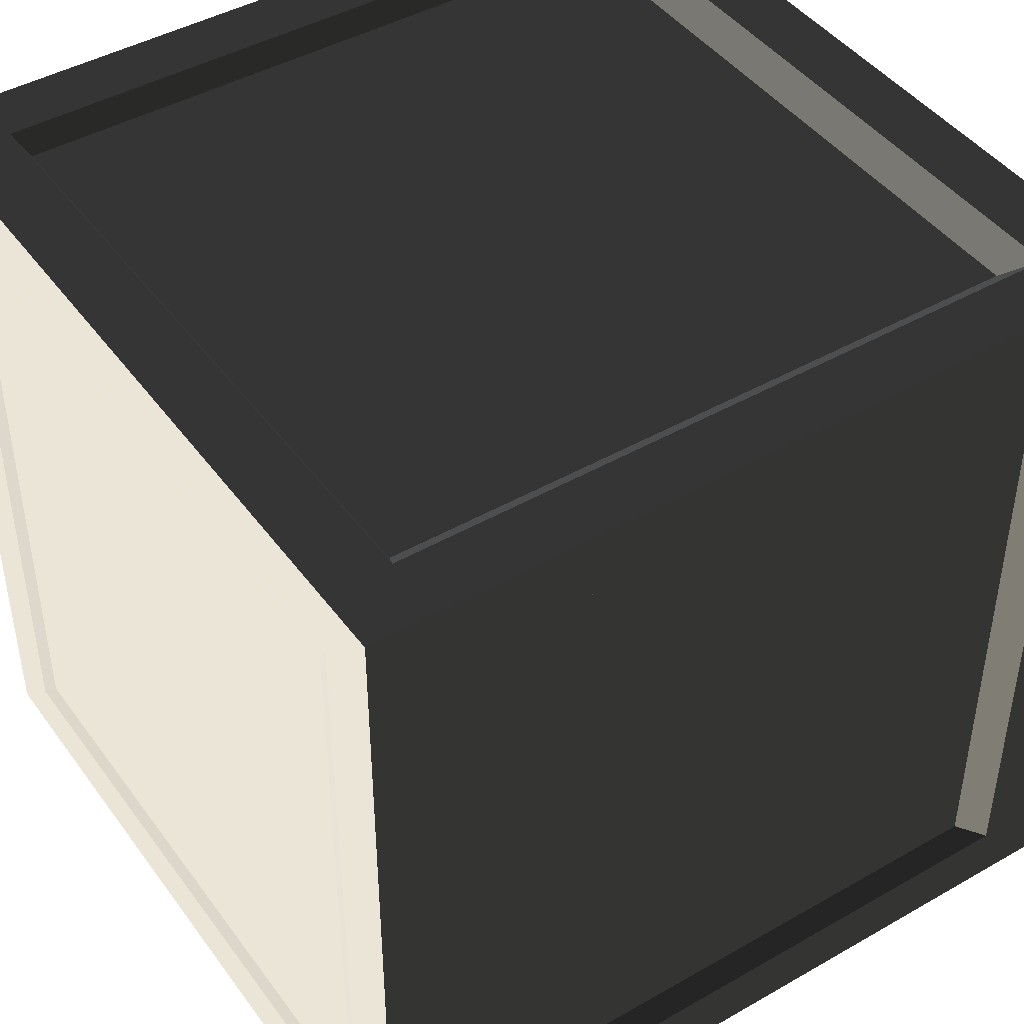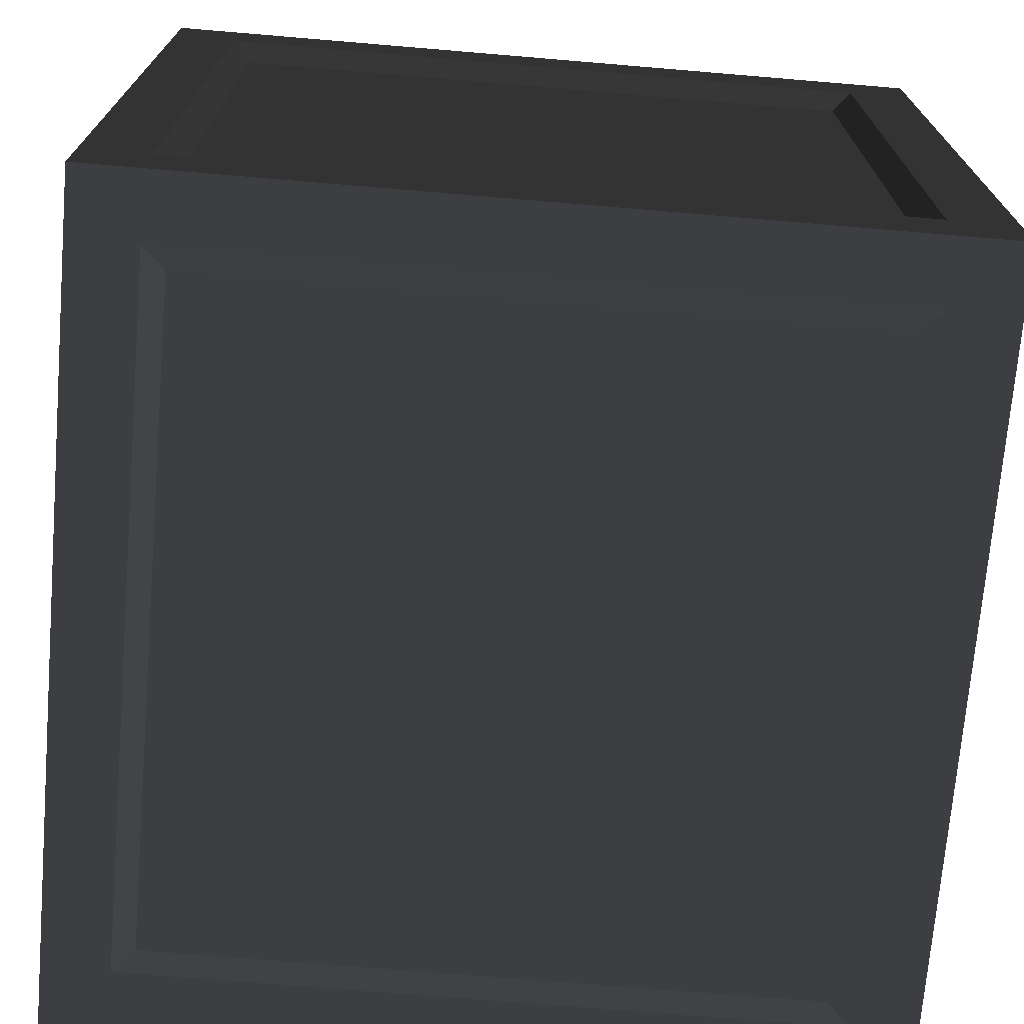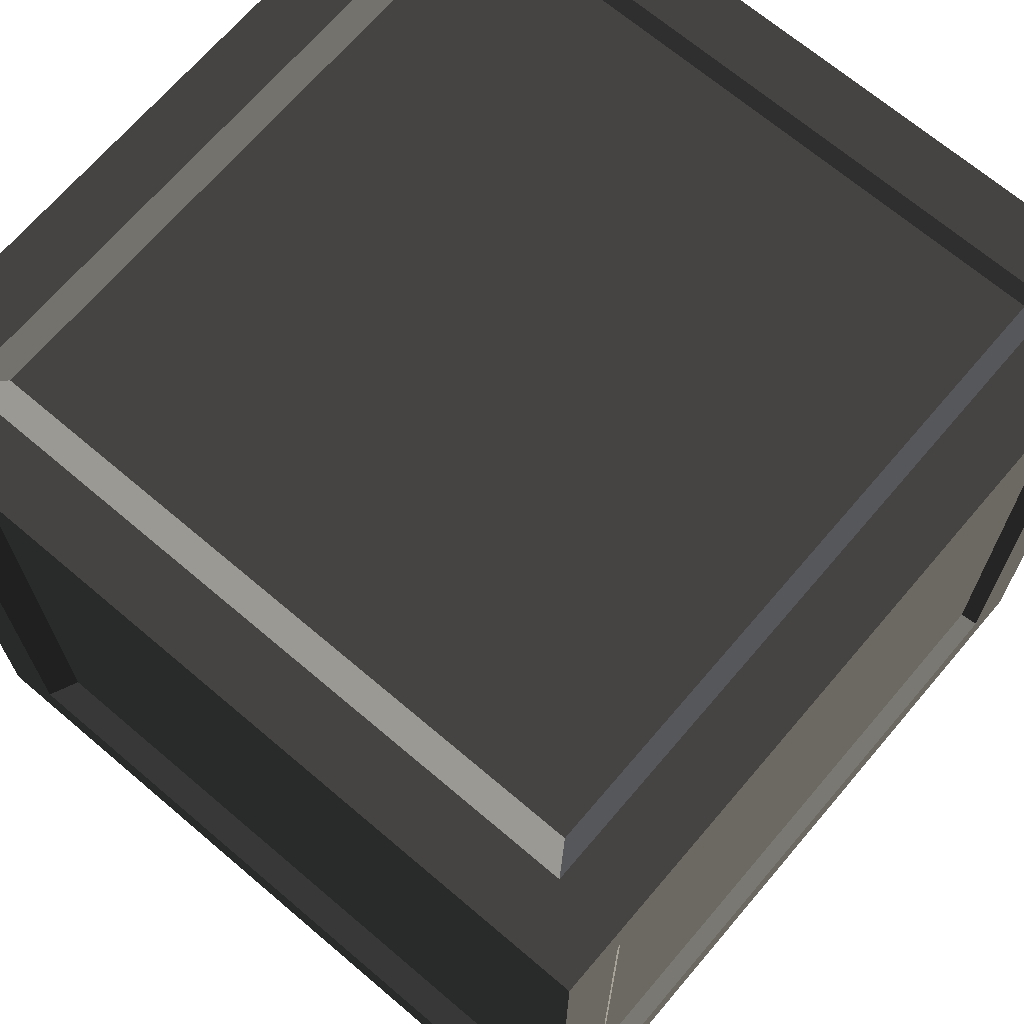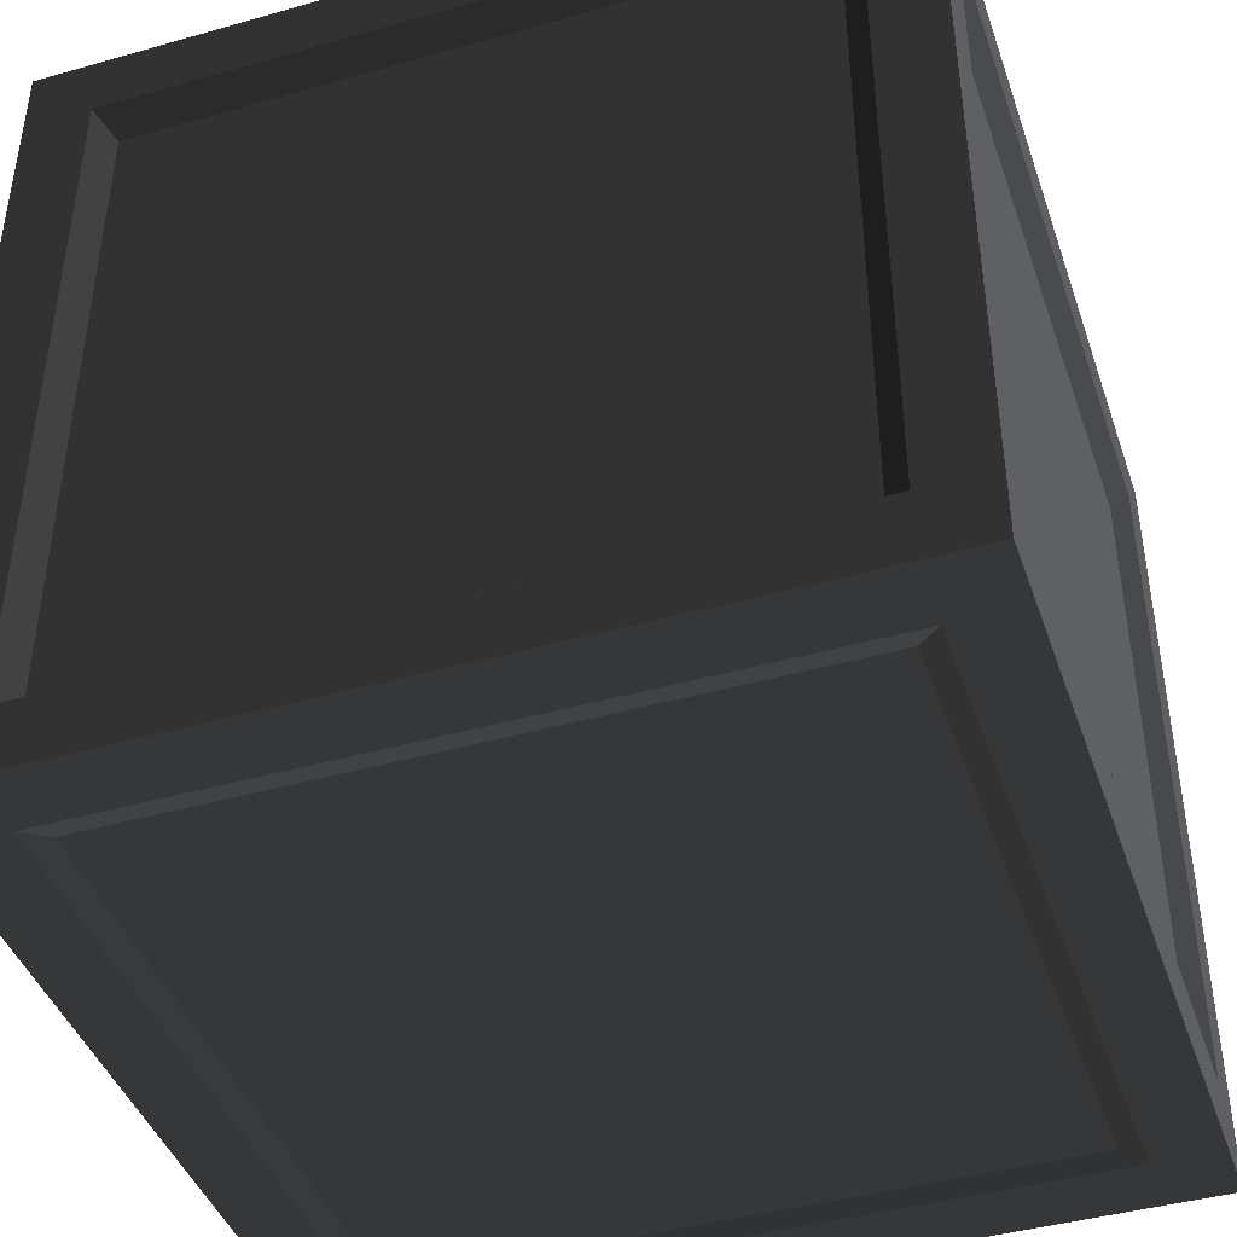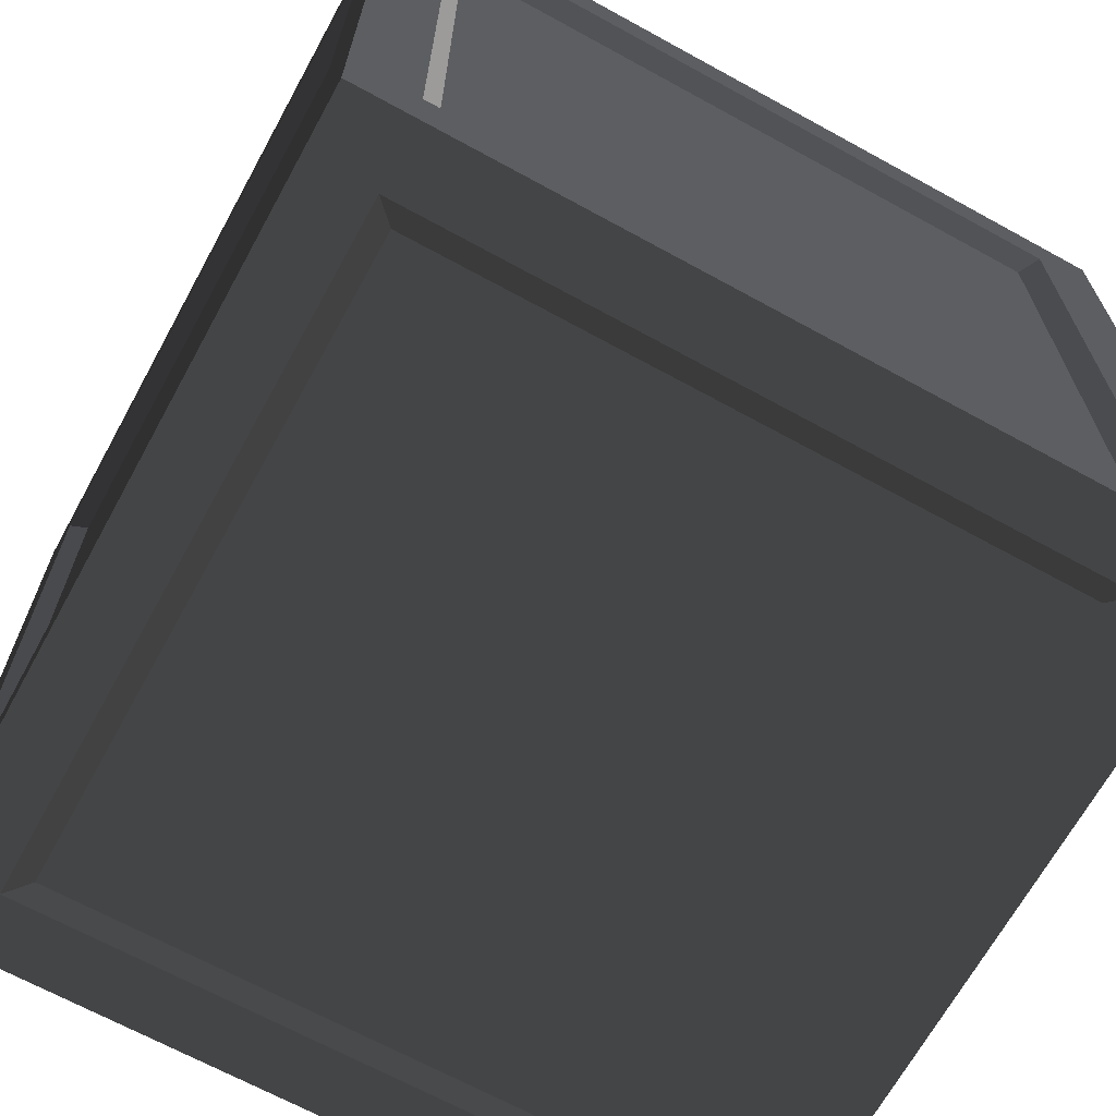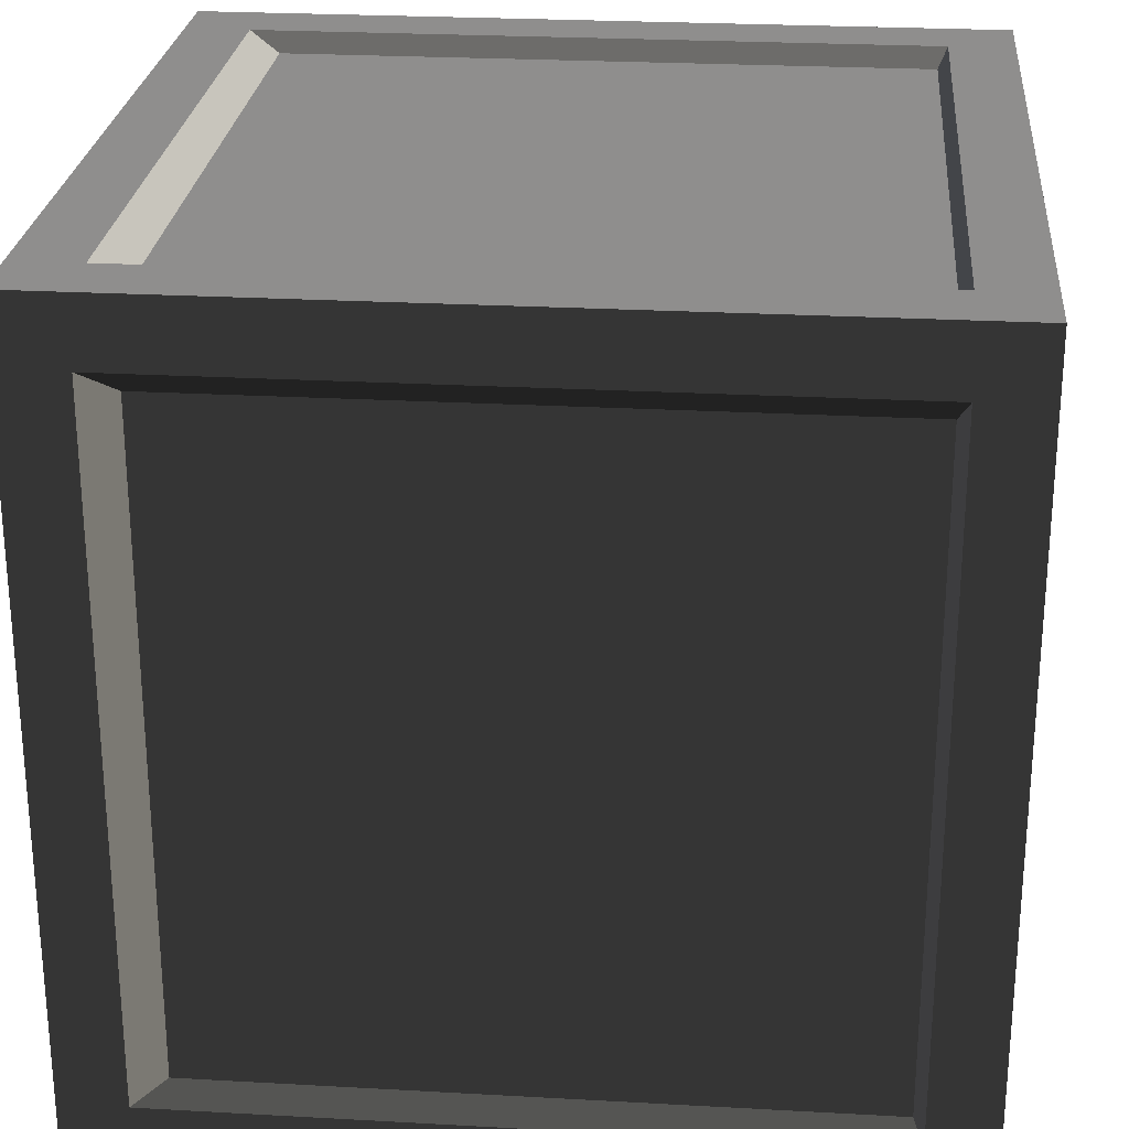
<metadata>
{"format":"obj","ext":"obj","renderer":"f3d","projection":"perspective","resolution":1024,"background":"white","views":[{"elev":44.4,"azim":-123.7,"up":"+Y"},{"elev":-71.9,"azim":-4.8,"up":"+Z"},{"elev":68.6,"azim":40.4,"up":"+Y"},{"elev":-42.8,"azim":18.6,"up":"+Z"},{"elev":-67.6,"azim":61.2,"up":"+Z"},{"elev":25.5,"azim":95.1,"up":"+Y"}]}
</metadata>
<code>
v 0.3151 0.3151 0.005382
v -0.3151 0.3151 0.005382
v -0.3151 -0.3151 0.005382
v 0.3151 -0.3151 0.005382
v -0.3151 0.3151 0.7721
v 0.3151 0.3151 0.7721
v 0.3151 -0.3151 0.7721
v -0.3151 -0.3151 0.7721
v 0.3151 -0.3833 0.7038
v 0.3151 -0.3833 0.07361
v -0.3151 -0.3833 0.07361
v -0.3151 -0.3833 0.7038
v 0.3833 0.3151 0.7038
v 0.3833 0.3151 0.07361
v 0.3833 -0.3151 0.07361
v 0.3833 -0.3151 0.7038
v -0.3151 0.3833 0.7038
v -0.3151 0.3833 0.07361
v 0.3151 0.3833 0.07361
v 0.3151 0.3833 0.7038
v -0.3833 -0.3151 0.7038
v -0.3833 -0.3151 0.07361
v -0.3833 0.3151 0.07361
v -0.3833 0.3151 0.7038
v 0.336 0.4 -1.422e-08
v -0.336 0.4 -2.729e-08
v -0.336 0.336 -2.397e-08
v 0.336 0.336 -1.09e-08
v -0.336 -0.4 1.422e-08
v 0.336 -0.4 2.729e-08
v 0.336 -0.336 2.397e-08
v -0.336 -0.336 1.09e-08
v -0.336 0.4 0.8
v 0.336 0.4 0.8
v 0.336 0.336 0.8
v -0.336 0.336 0.8
v 0.336 -0.4 0.8
v -0.336 -0.4 0.8
v -0.336 -0.336 0.8
v 0.336 -0.336 0.8
v 0.4 0.4 0.736
v 0.4 0.4 0.064
v 0.4 0.336 0.064
v 0.4 0.336 0.736
v 0.4 -0.4 0.064
v 0.4 -0.4 0.736
v 0.4 -0.336 0.736
v 0.4 -0.336 0.064
v -0.4 -0.4 0.736
v -0.4 -0.4 0.064
v -0.4 -0.336 0.064
v -0.4 -0.336 0.736
v -0.4 0.4 0.064
v -0.4 0.4 0.736
v -0.4 0.336 0.736
v -0.4 0.336 0.064
v 0.4 0.336 -2.101e-08
v 0.336 0.336 -1.09e-08
v 0.336 -0.336 2.397e-08
v 0.4 -0.336 1.386e-08
v 0.4 0.4 -2.433e-08
v 0.336 0.4 -1.422e-08
v 0.336 -0.4 2.729e-08
v 0.4 -0.4 1.718e-08
v -0.4 -0.336 2.101e-08
v -0.336 -0.336 1.09e-08
v -0.336 0.336 -2.397e-08
v -0.4 0.336 -1.386e-08
v -0.336 0.4 -2.729e-08
v -0.4 0.4 -1.718e-08
v -0.4 -0.4 2.433e-08
v -0.336 -0.4 1.422e-08
v -0.4 0.336 0.8
v -0.336 0.336 0.8
v -0.336 -0.336 0.8
v -0.4 -0.336 0.8
v -0.4 0.4 0.8
v -0.336 0.4 0.8
v -0.336 -0.4 0.8
v -0.4 -0.4 0.8
v 0.4 -0.336 0.8
v 0.336 -0.336 0.8
v 0.336 0.336 0.8
v 0.4 0.336 0.8
v 0.336 0.4 0.8
v 0.4 0.4 0.8
v 0.4 -0.4 0.8
v 0.336 -0.4 0.8
v 0.4 -0.4 0.736
v 0.4 -0.4 0.064
v 0.336 -0.4 0.064
v 0.336 -0.4 0.736
v 0.4 -0.4 0.8
v 0.336 -0.4 0.8
v 0.336 -0.4 2.729e-08
v 0.4 -0.4 1.718e-08
v -0.4 -0.4 0.064
v -0.4 -0.4 0.736
v -0.336 -0.4 0.736
v -0.336 -0.4 0.064
v -0.4 -0.4 2.433e-08
v -0.336 -0.4 1.422e-08
v -0.336 -0.4 0.8
v -0.4 -0.4 0.8
v -0.4 0.4 0.736
v -0.4 0.4 0.064
v -0.336 0.4 0.064
v -0.336 0.4 0.736
v -0.4 0.4 0.8
v -0.336 0.4 0.8
v -0.336 0.4 -2.729e-08
v -0.4 0.4 -1.718e-08
v 0.4 0.4 0.064
v 0.4 0.4 0.736
v 0.336 0.4 0.736
v 0.336 0.4 0.064
v 0.4 0.4 -2.433e-08
v 0.336 0.4 -1.422e-08
v 0.336 0.4 0.8
v 0.4 0.4 0.8
v 0.336 -0.4 0.8
v 0.336 -0.4 0.736
v -0.336 -0.4 0.736
v -0.336 -0.4 0.8
v -0.336 -0.4 1.422e-08
v -0.336 -0.4 0.064
v 0.336 -0.4 0.064
v 0.336 -0.4 2.729e-08
v 0.4 0.336 0.8
v 0.4 0.336 0.736
v 0.4 -0.336 0.736
v 0.4 -0.336 0.8
v 0.4 0.4 0.8
v 0.4 0.4 0.736
v 0.4 -0.4 0.736
v 0.4 -0.4 0.8
v 0.4 -0.336 1.386e-08
v 0.4 -0.336 0.064
v 0.4 0.336 0.064
v 0.4 0.336 -2.101e-08
v 0.4 0.4 0.064
v 0.4 0.4 -2.433e-08
v 0.4 -0.4 1.718e-08
v 0.4 -0.4 0.064
v -0.336 0.4 0.8
v -0.336 0.4 0.736
v 0.336 0.4 0.736
v 0.336 0.4 0.8
v 0.336 0.4 -1.422e-08
v 0.336 0.4 0.064
v -0.336 0.4 0.064
v -0.336 0.4 -2.729e-08
v -0.4 -0.336 0.8
v -0.4 -0.336 0.736
v -0.4 0.336 0.736
v -0.4 0.336 0.8
v -0.4 -0.4 0.8
v -0.4 -0.4 0.736
v -0.4 0.4 0.736
v -0.4 0.4 0.8
v -0.4 0.336 -1.386e-08
v -0.4 0.336 0.064
v -0.4 -0.336 0.064
v -0.4 -0.336 2.101e-08
v -0.4 -0.4 0.064
v -0.4 -0.4 2.433e-08
v -0.4 0.4 -1.718e-08
v -0.4 0.4 0.064
v -0.336 0.336 -2.397e-08
v -0.3151 0.3151 0.005382
v 0.3151 0.3151 0.005382
v 0.336 0.336 -1.09e-08
v 0.336 0.336 -1.09e-08
v 0.3151 0.3151 0.005382
v 0.3151 -0.3151 0.005382
v 0.336 -0.336 2.397e-08
v 0.336 -0.336 2.397e-08
v 0.3151 -0.3151 0.005382
v -0.3151 -0.3151 0.005382
v -0.336 -0.336 1.09e-08
v -0.336 -0.336 1.09e-08
v -0.3151 -0.3151 0.005382
v -0.3151 0.3151 0.005382
v -0.336 0.336 -2.397e-08
v 0.336 0.336 0.8
v 0.3151 0.3151 0.7721
v -0.3151 0.3151 0.7721
v -0.336 0.336 0.8
v -0.336 0.336 0.8
v -0.3151 0.3151 0.7721
v -0.3151 -0.3151 0.7721
v -0.336 -0.336 0.8
v -0.336 -0.336 0.8
v -0.3151 -0.3151 0.7721
v 0.3151 -0.3151 0.7721
v 0.336 -0.336 0.8
v 0.336 -0.336 0.8
v 0.3151 -0.3151 0.7721
v 0.3151 0.3151 0.7721
v 0.336 0.336 0.8
v 0.336 -0.4 0.064
v 0.3151 -0.3833 0.07361
v 0.3151 -0.3833 0.7038
v 0.336 -0.4 0.736
v 0.336 -0.4 0.736
v 0.3151 -0.3833 0.7038
v -0.3151 -0.3833 0.7038
v -0.336 -0.4 0.736
v -0.336 -0.4 0.736
v -0.3151 -0.3833 0.7038
v -0.3151 -0.3833 0.07361
v -0.336 -0.4 0.064
v -0.336 -0.4 0.064
v -0.3151 -0.3833 0.07361
v 0.3151 -0.3833 0.07361
v 0.336 -0.4 0.064
v 0.4 0.336 0.064
v 0.3833 0.3151 0.07361
v 0.3833 0.3151 0.7038
v 0.4 0.336 0.736
v 0.4 0.336 0.736
v 0.3833 0.3151 0.7038
v 0.3833 -0.3151 0.7038
v 0.4 -0.336 0.736
v 0.4 -0.336 0.736
v 0.3833 -0.3151 0.7038
v 0.3833 -0.3151 0.07361
v 0.4 -0.336 0.064
v 0.4 -0.336 0.064
v 0.3833 -0.3151 0.07361
v 0.3833 0.3151 0.07361
v 0.4 0.336 0.064
v -0.336 0.4 0.064
v -0.3151 0.3833 0.07361
v -0.3151 0.3833 0.7038
v -0.336 0.4 0.736
v -0.336 0.4 0.736
v -0.3151 0.3833 0.7038
v 0.3151 0.3833 0.7038
v 0.336 0.4 0.736
v 0.336 0.4 0.736
v 0.3151 0.3833 0.7038
v 0.3151 0.3833 0.07361
v 0.336 0.4 0.064
v 0.336 0.4 0.064
v 0.3151 0.3833 0.07361
v -0.3151 0.3833 0.07361
v -0.336 0.4 0.064
v -0.4 -0.336 0.064
v -0.3833 -0.3151 0.07361
v -0.3833 -0.3151 0.7038
v -0.4 -0.336 0.736
v -0.4 -0.336 0.736
v -0.3833 -0.3151 0.7038
v -0.3833 0.3151 0.7038
v -0.4 0.336 0.736
v -0.4 0.336 0.736
v -0.3833 0.3151 0.7038
v -0.3833 0.3151 0.07361
v -0.4 0.336 0.064
v -0.4 0.336 0.064
v -0.3833 0.3151 0.07361
v -0.3833 -0.3151 0.07361
v -0.4 -0.336 0.064
g Box_01_3705_53
f 1 3 2
f 1 4 3
f 5 7 6
f 5 8 7
f 9 11 10
f 9 12 11
f 13 15 14
f 13 16 15
f 17 19 18
f 17 20 19
f 21 23 22
f 21 24 23
f 25 27 26
f 25 28 27
f 29 31 30
f 29 32 31
f 33 35 34
f 33 36 35
f 37 39 38
f 37 40 39
f 41 43 42
f 41 44 43
f 45 47 46
f 45 48 47
f 49 51 50
f 49 52 51
f 53 55 54
f 53 56 55
f 57 59 58
f 57 60 59
f 61 57 58
f 61 58 62
f 60 63 59
f 60 64 63
f 65 67 66
f 65 68 67
f 68 69 67
f 68 70 69
f 71 65 66
f 71 66 72
f 73 75 74
f 73 76 75
f 77 73 74
f 77 74 78
f 76 79 75
f 76 80 79
f 81 83 82
f 81 84 83
f 84 85 83
f 84 86 85
f 87 81 82
f 87 82 88
f 89 91 90
f 89 92 91
f 93 92 89
f 93 94 92
f 95 90 91
f 95 96 90
f 97 99 98
f 97 100 99
f 101 100 97
f 101 102 100
f 103 98 99
f 103 104 98
f 105 107 106
f 105 108 107
f 109 108 105
f 109 110 108
f 111 106 107
f 111 112 106
f 113 115 114
f 113 116 115
f 117 116 113
f 117 118 116
f 119 114 115
f 119 120 114
f 121 123 122
f 121 124 123
f 125 127 126
f 125 128 127
f 129 131 130
f 129 132 131
f 133 129 130
f 133 130 134
f 132 135 131
f 132 136 135
f 137 139 138
f 137 140 139
f 140 141 139
f 140 142 141
f 143 137 138
f 143 138 144
f 145 147 146
f 145 148 147
f 149 151 150
f 149 152 151
f 153 155 154
f 153 156 155
f 157 153 154
f 157 154 158
f 156 159 155
f 156 160 159
f 161 163 162
f 161 164 163
f 164 165 163
f 164 166 165
f 167 161 162
f 167 162 168
f 169 171 170
f 169 172 171
f 173 175 174
f 173 176 175
f 177 179 178
f 177 180 179
f 181 183 182
f 181 184 183
f 185 187 186
f 185 188 187
f 189 191 190
f 189 192 191
f 193 195 194
f 193 196 195
f 197 199 198
f 197 200 199
f 201 203 202
f 201 204 203
f 205 207 206
f 205 208 207
f 209 211 210
f 209 212 211
f 213 215 214
f 213 216 215
f 217 219 218
f 217 220 219
f 221 223 222
f 221 224 223
f 225 227 226
f 225 228 227
f 229 231 230
f 229 232 231
f 233 235 234
f 233 236 235
f 237 239 238
f 237 240 239
f 241 243 242
f 241 244 243
f 245 247 246
f 245 248 247
f 249 251 250
f 249 252 251
f 253 255 254
f 253 256 255
f 257 259 258
f 257 260 259
f 261 263 262
f 261 264 263

</code>
